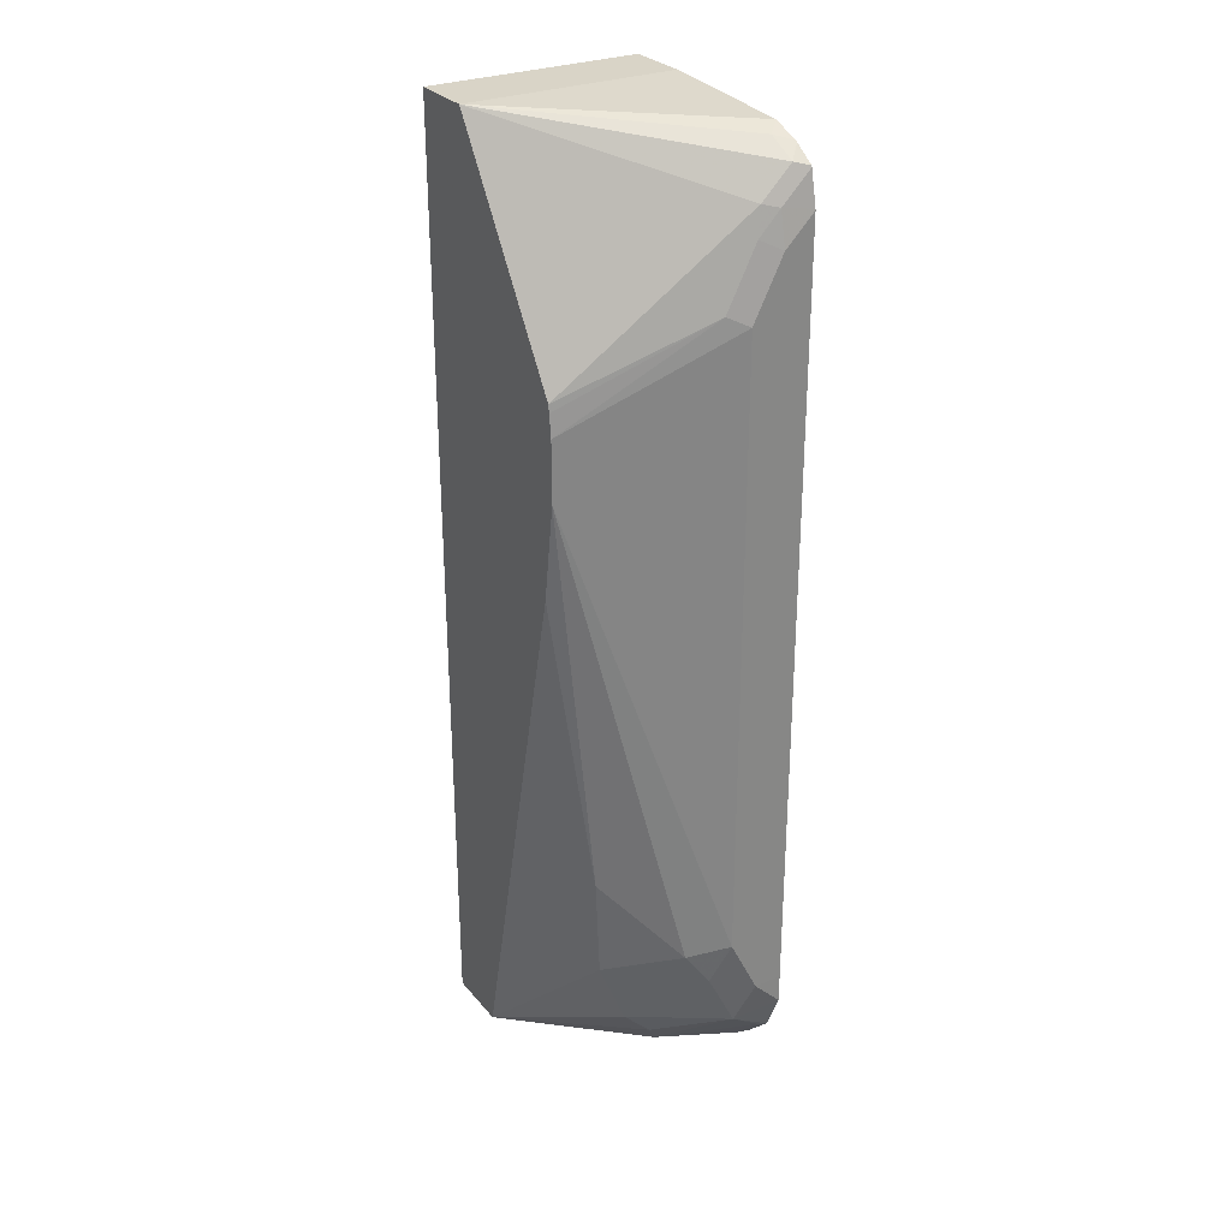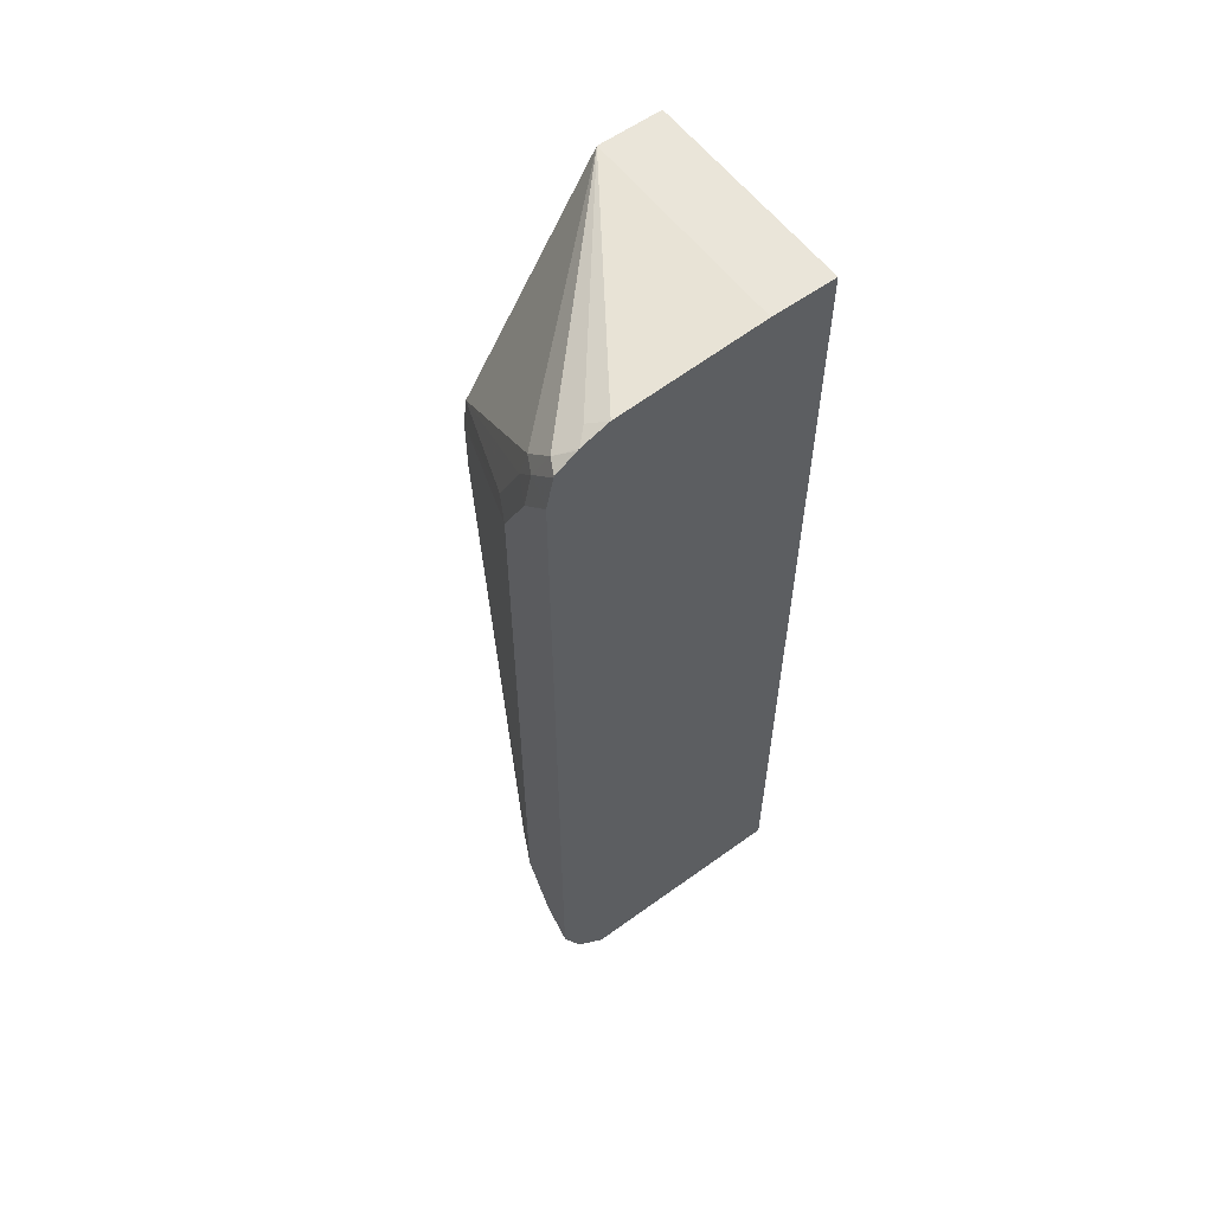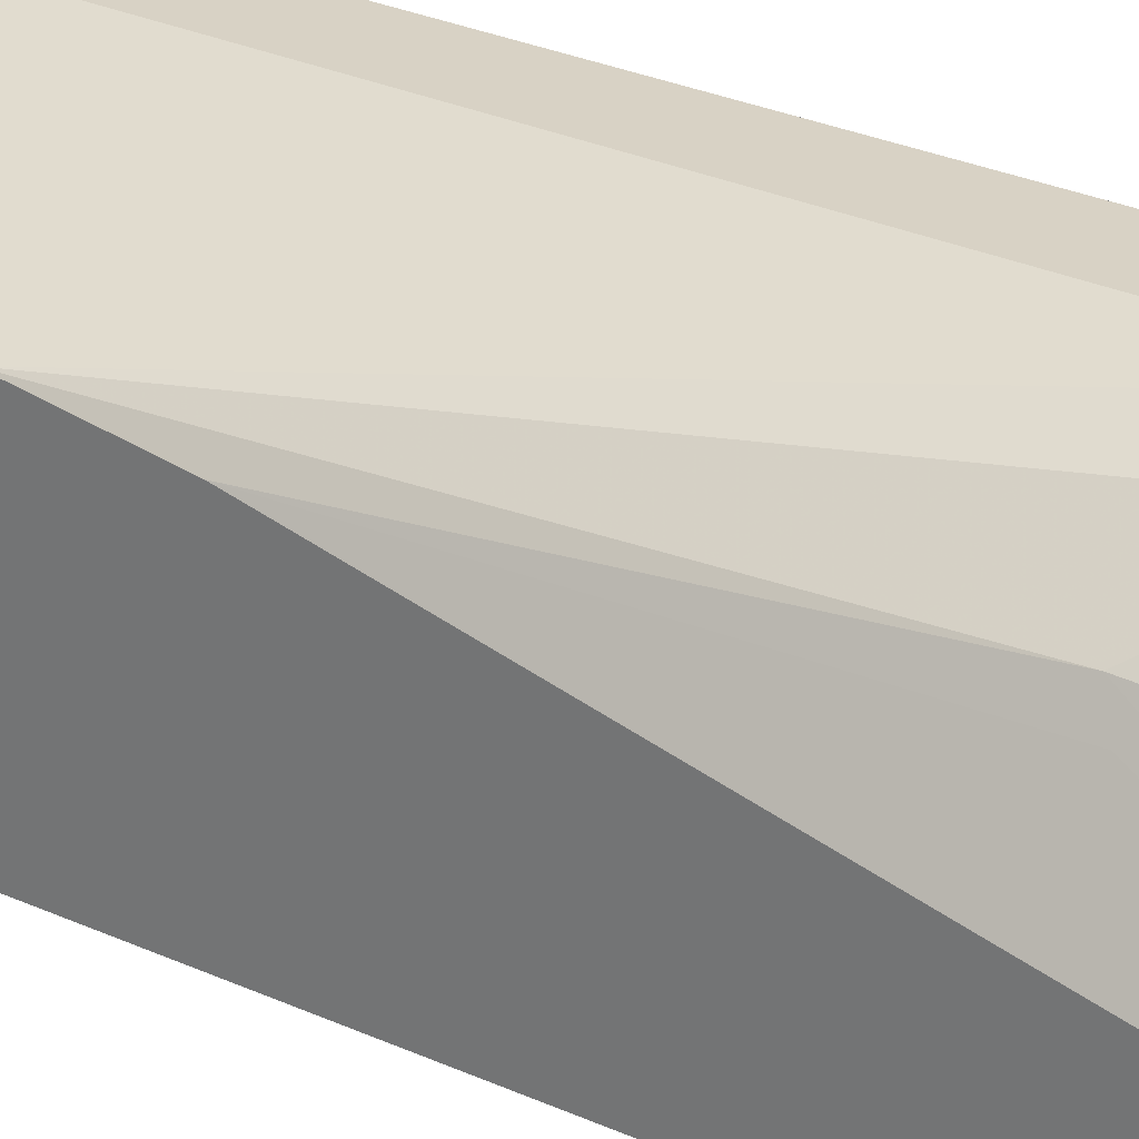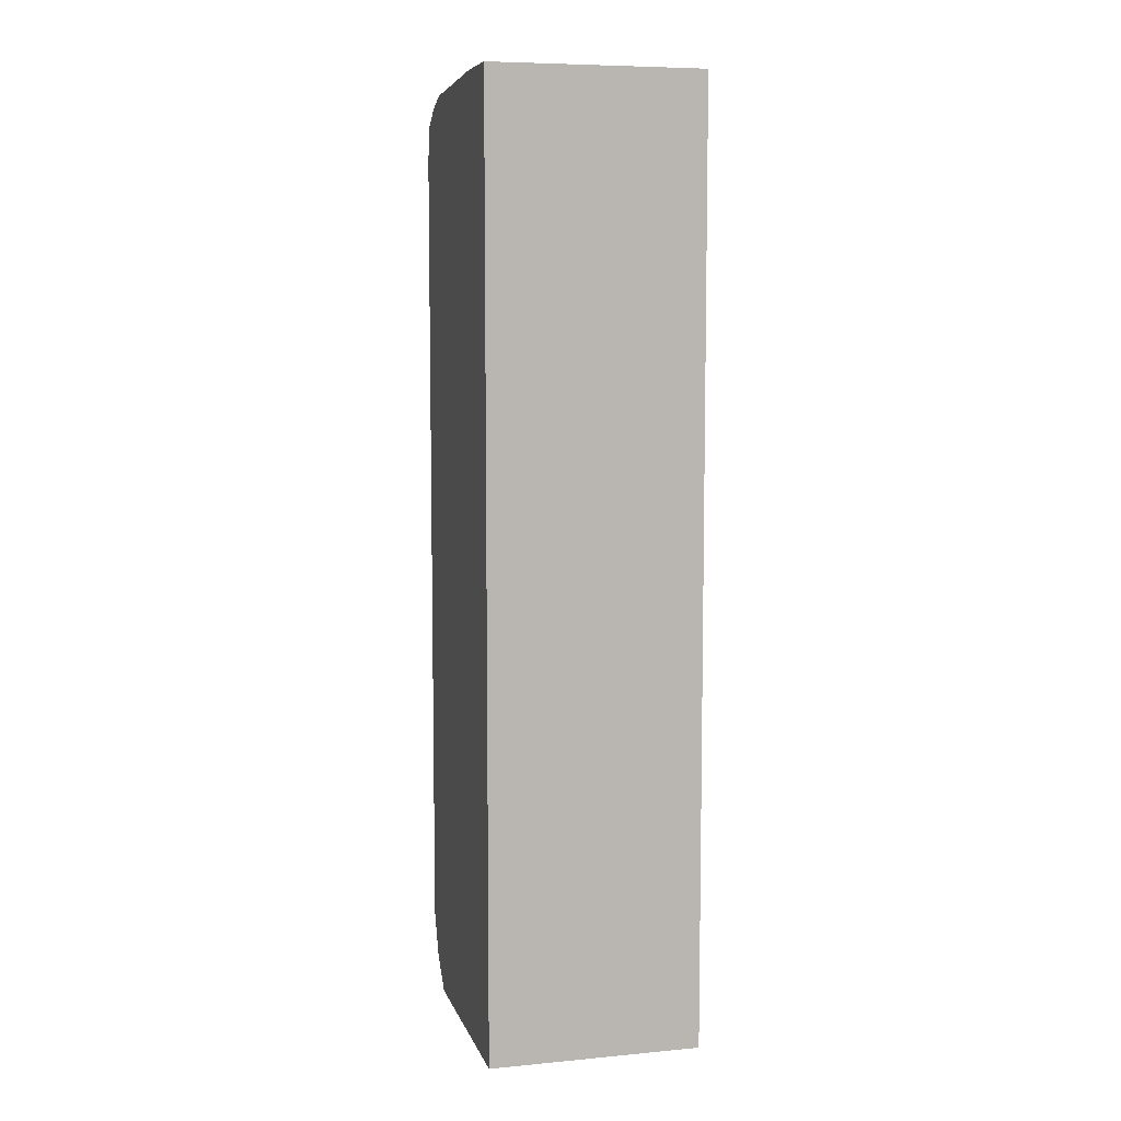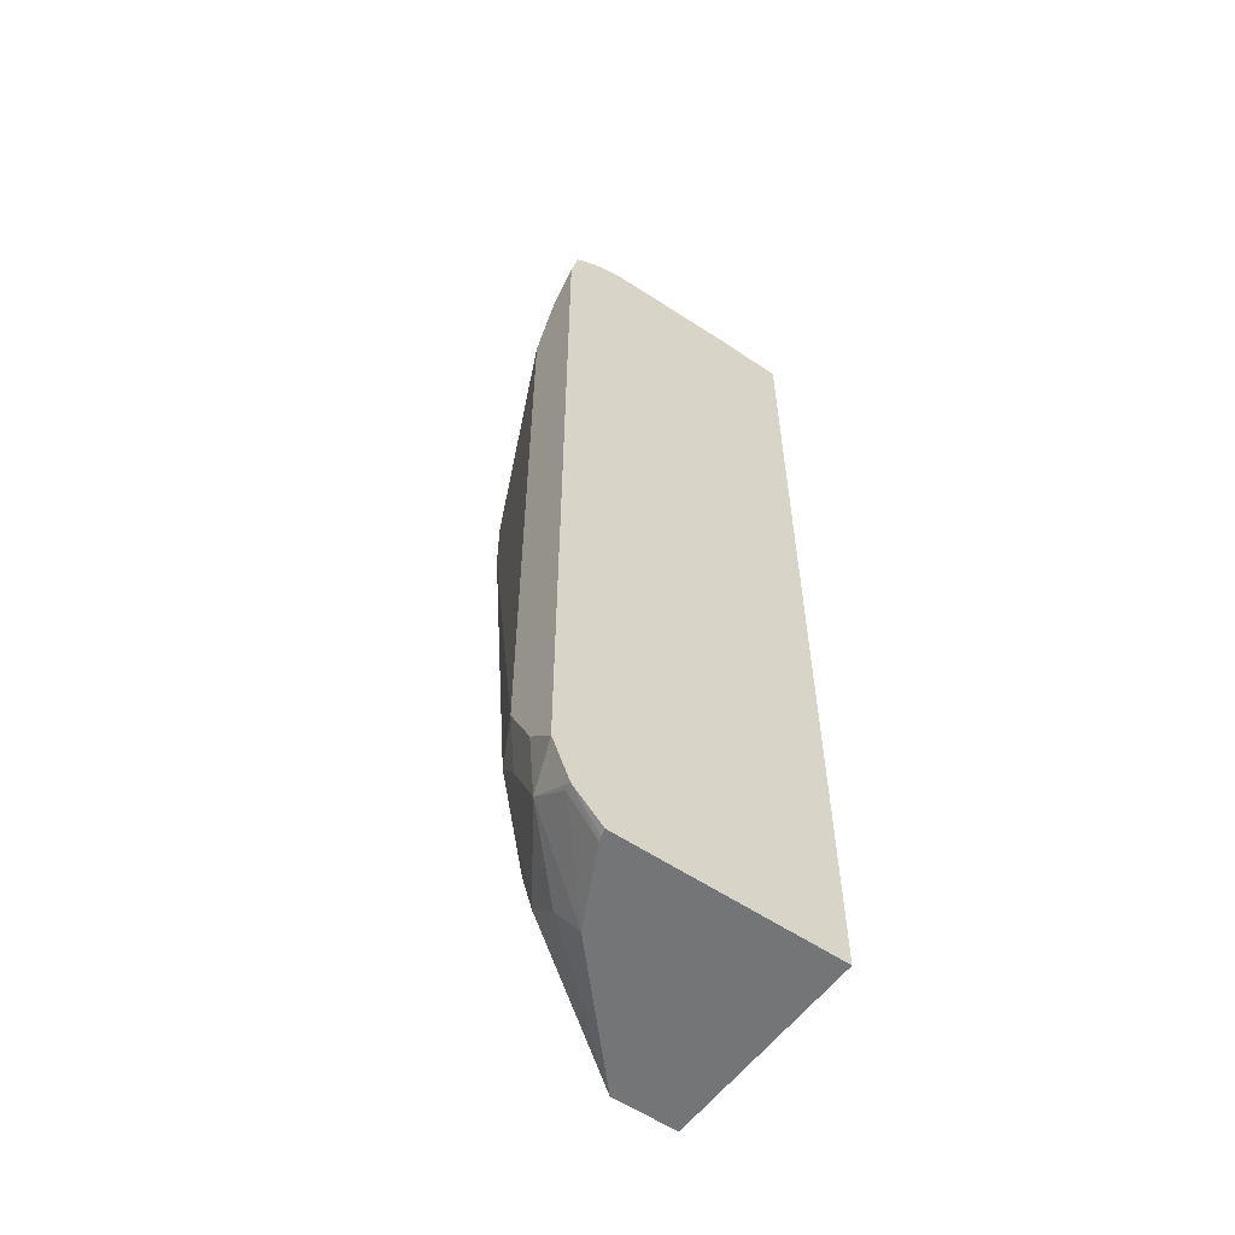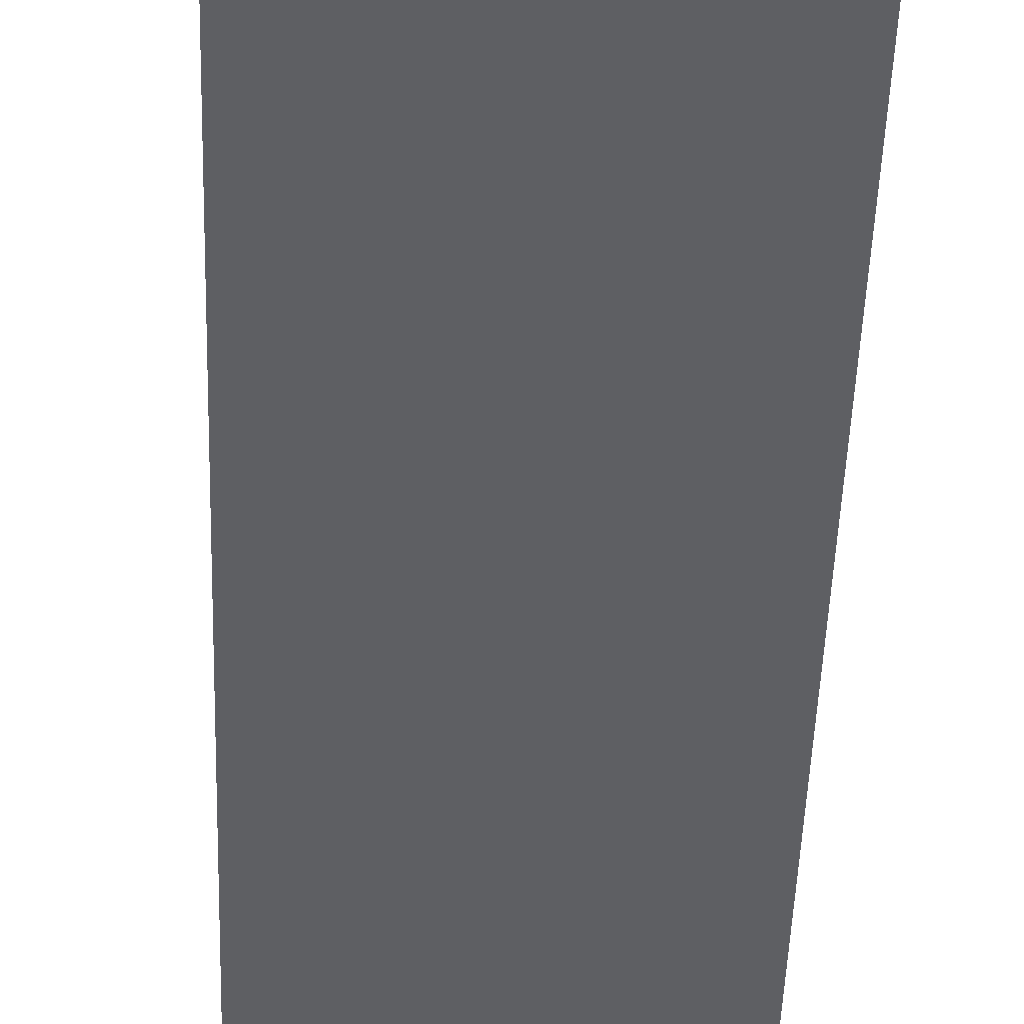
<metadata>
{"format":"obj","ext":"obj","renderer":"f3d","projection":"perspective","resolution":1024,"background":"white","views":[{"elev":28.7,"azim":148.3,"up":"+Z"},{"elev":58.4,"azim":-126.8,"up":"+Z"},{"elev":27.7,"azim":125.1,"up":"+Y"},{"elev":7.5,"azim":-14.7,"up":"+Z"},{"elev":-56.5,"azim":-125.5,"up":"+Z"},{"elev":-41.2,"azim":-1.7,"up":"+Y"}]}
</metadata>
<code>
v 0.332 -0.0369 -0.2029
v 0.3142 -0.03702 -0.2212
v 0.3142 -0.0369 -0.2029
v 0.3504 -0.0369 -0.166
v 0.3597 -0.04612 -0.1936
v 0.3412 -0.04612 -0.2305
v 0.3142 -0.04808 -0.247
v 0.3142 -0.0369 0.276
v 0.375 -0.04919 -0.1721
v 0.3504 -0.0369 0.2213
v 0.4455 -0.07561 0.1309
v 0.3965 -0.083 -0.2305
v 0.3781 -0.083 -0.249
v 0.3689 -0.09223 -0.2654
v 0.3197 -0.04919 -0.2459
v 0.3566 -0.04919 -0.209
v 0.322 -0.06879 -0.2654
v 0.3188 -0.06766 -0.2654
v 0.3187 -0.06763 -0.2654
v 0.3147 -0.06662 -0.2654
v 0.3142 -0.06651 -0.2654
v 0.3142 -0.03705 0.2767
v 0.332 -0.0369 0.2582
v 0.4181 -0.07993 -0.123
v 0.415 -0.083 -0.1567
v 0.4119 -0.08607 -0.1905
v 0.3627 -0.04305 0.2274
v 0.4455 -0.07561 0.1678
v 0.4455 -0.08445 0.07085
v 0.4455 -0.1624 -0.2654
v 0.3589 -0.08723 -0.2654
v 0.3142 -0.2029 -0.2654
v 0.332 -0.0415 0.279
v 0.3142 -0.0415 0.2967
v 0.3443 -0.04305 0.2643
v 0.4242 -0.09223 -0.1291
v 0.4455 -0.07792 0.1862
v 0.4455 -0.07723 0.1815
v 0.4455 -0.2029 -0.2654
v 0.3142 -0.2029 0.3187
v 0.3228 -0.04612 0.2997
v 0.3412 -0.04612 0.2812
v 0.3142 -0.04183 0.2975
v 0.4455 -0.1633 0.3187
v 0.4455 -0.2029 0.3187
v 0.3142 -0.1634 0.3187
v 0.3142 -0.05471 0.3061
v 0.3142 -0.05598 0.3068
v 0.3228 -0.06456 0.3089
v 0.3142 -0.07316 0.3132
f 23 33 35
f 22 34 33
f 14 20 19
f 22 33 23
f 15 31 17
f 14 31 15
f 14 17 31
f 14 18 17
f 14 19 18
f 12 26 30
f 14 32 21
f 14 39 32
f 14 30 39
f 13 30 14
f 12 30 13
f 11 29 24
f 11 30 29
f 11 39 30
f 24 36 30
f 11 45 39
f 14 21 20
f 24 30 25
f 35 42 37
f 25 30 26
f 11 44 45
f 44 50 46
f 44 49 50
f 41 44 42
f 41 49 44
f 41 48 49
f 41 47 48
f 41 43 47
f 40 44 46
f 40 45 44
f 37 42 44
f 34 43 41
f 33 42 35
f 33 41 42
f 33 34 41
f 32 45 40
f 32 39 45
f 29 30 36
f 27 38 28
f 27 37 38
f 27 35 37
f 24 29 36
f 11 37 44
f 48 50 49
f 11 28 38
f 2 8 3
f 2 22 8
f 2 34 22
f 2 43 34
f 2 47 43
f 2 48 47
f 2 50 48
f 2 46 50
f 2 40 46
f 2 32 40
f 2 21 32
f 2 7 21
f 2 6 7
f 1 6 2
f 1 4 5
f 1 10 4
f 1 23 10
f 1 8 23
f 1 3 8
f 1 2 3
f 11 38 37
f 4 9 5
f 4 10 28
f 1 5 6
f 4 11 9
f 4 28 11
f 10 27 28
f 10 35 27
f 10 23 35
f 9 12 16
f 9 26 12
f 9 25 26
f 9 24 25
f 8 22 23
f 7 20 21
f 9 11 24
f 7 18 19
f 7 19 20
f 6 12 13
f 6 13 14
f 5 9 6
f 6 15 7
f 6 14 15
f 6 16 12
f 7 15 17
f 7 17 18
f 6 9 16

</code>
